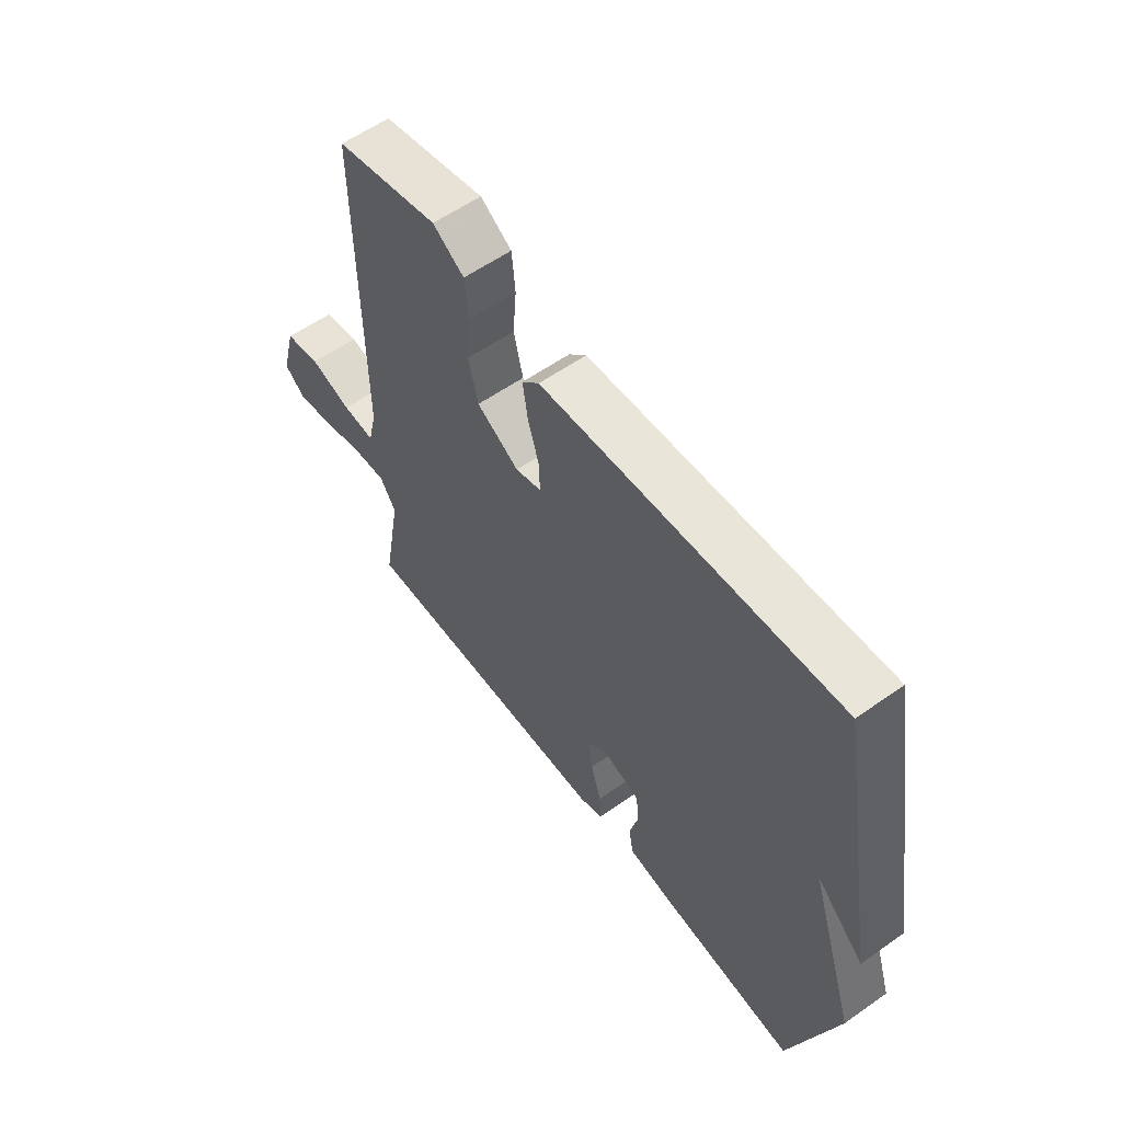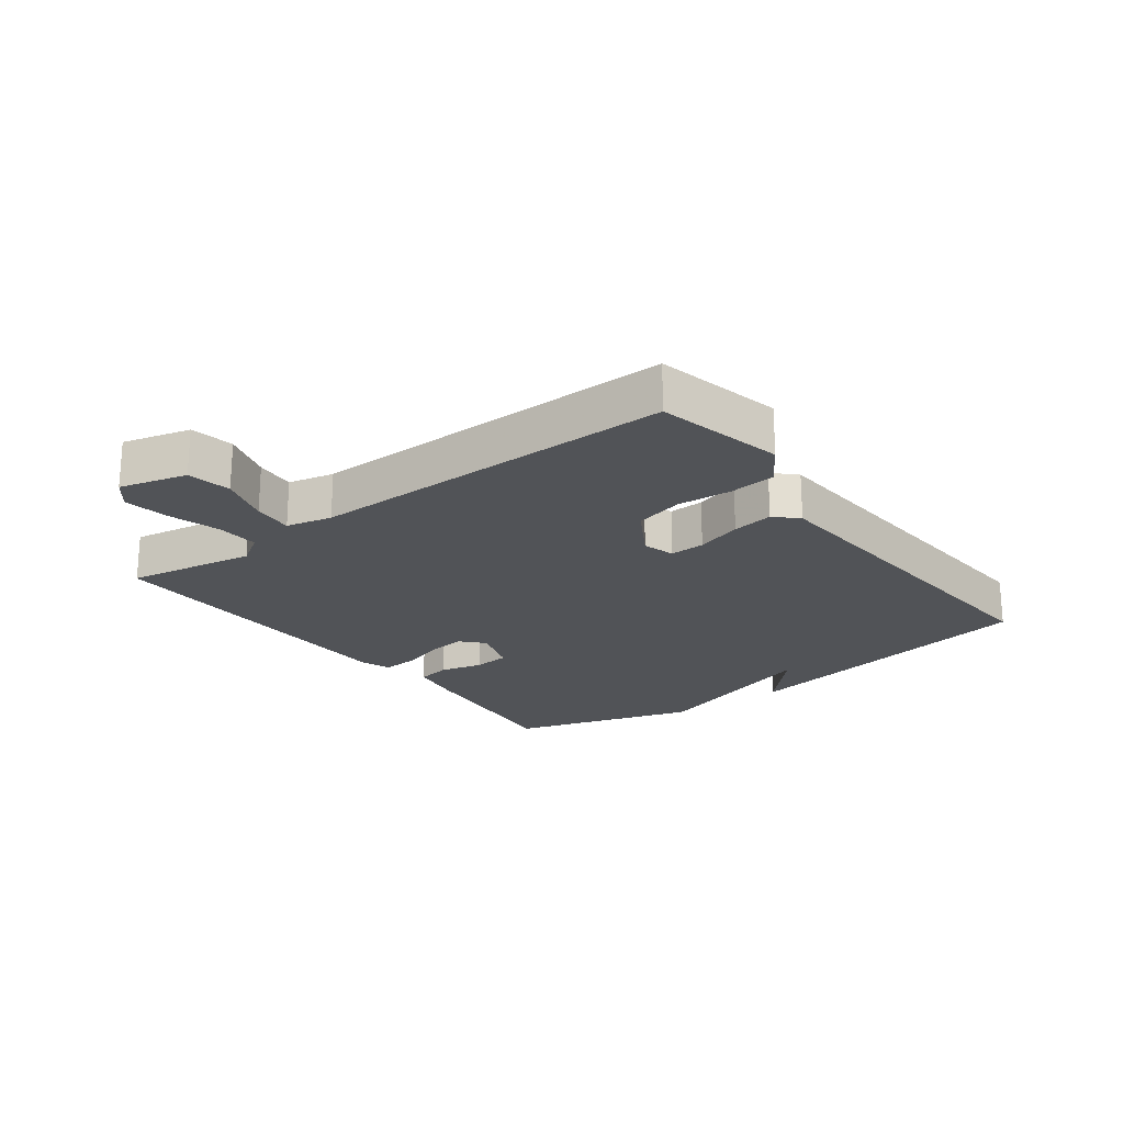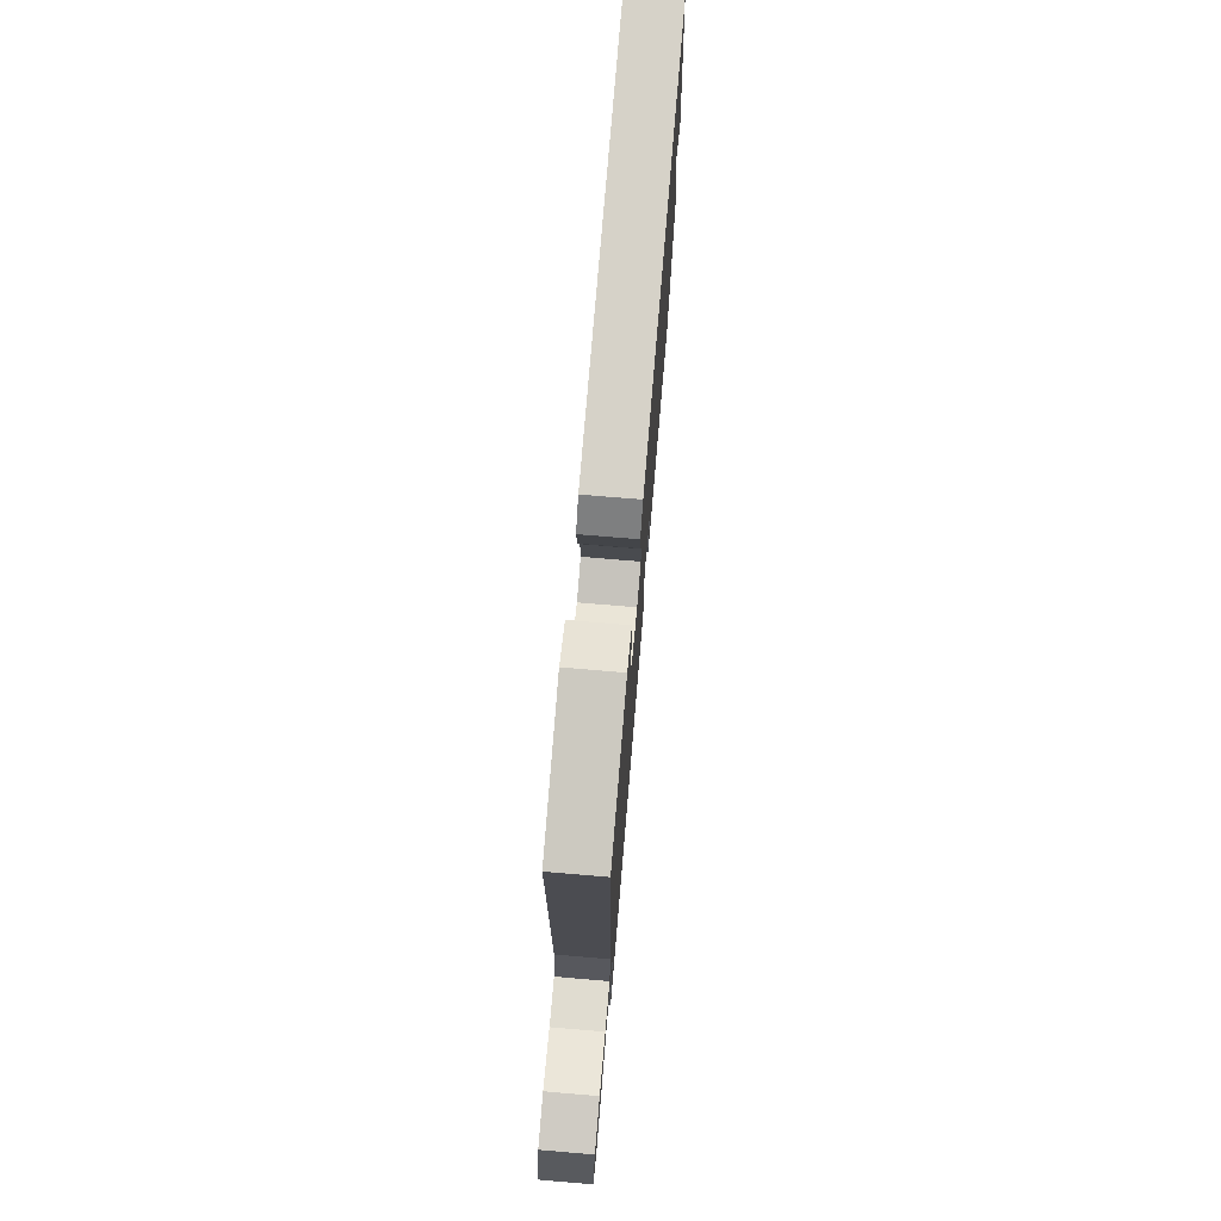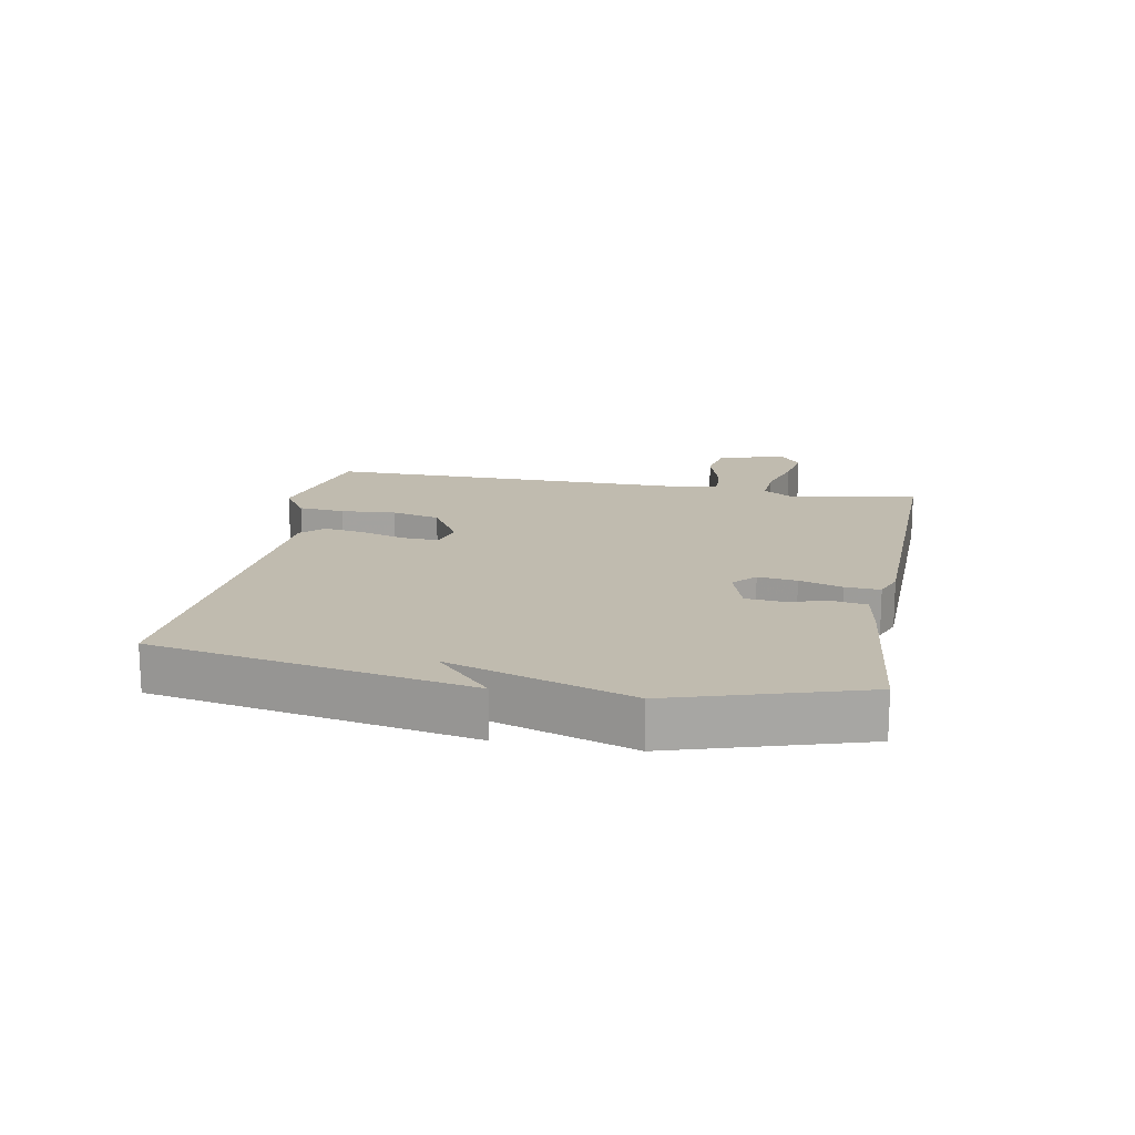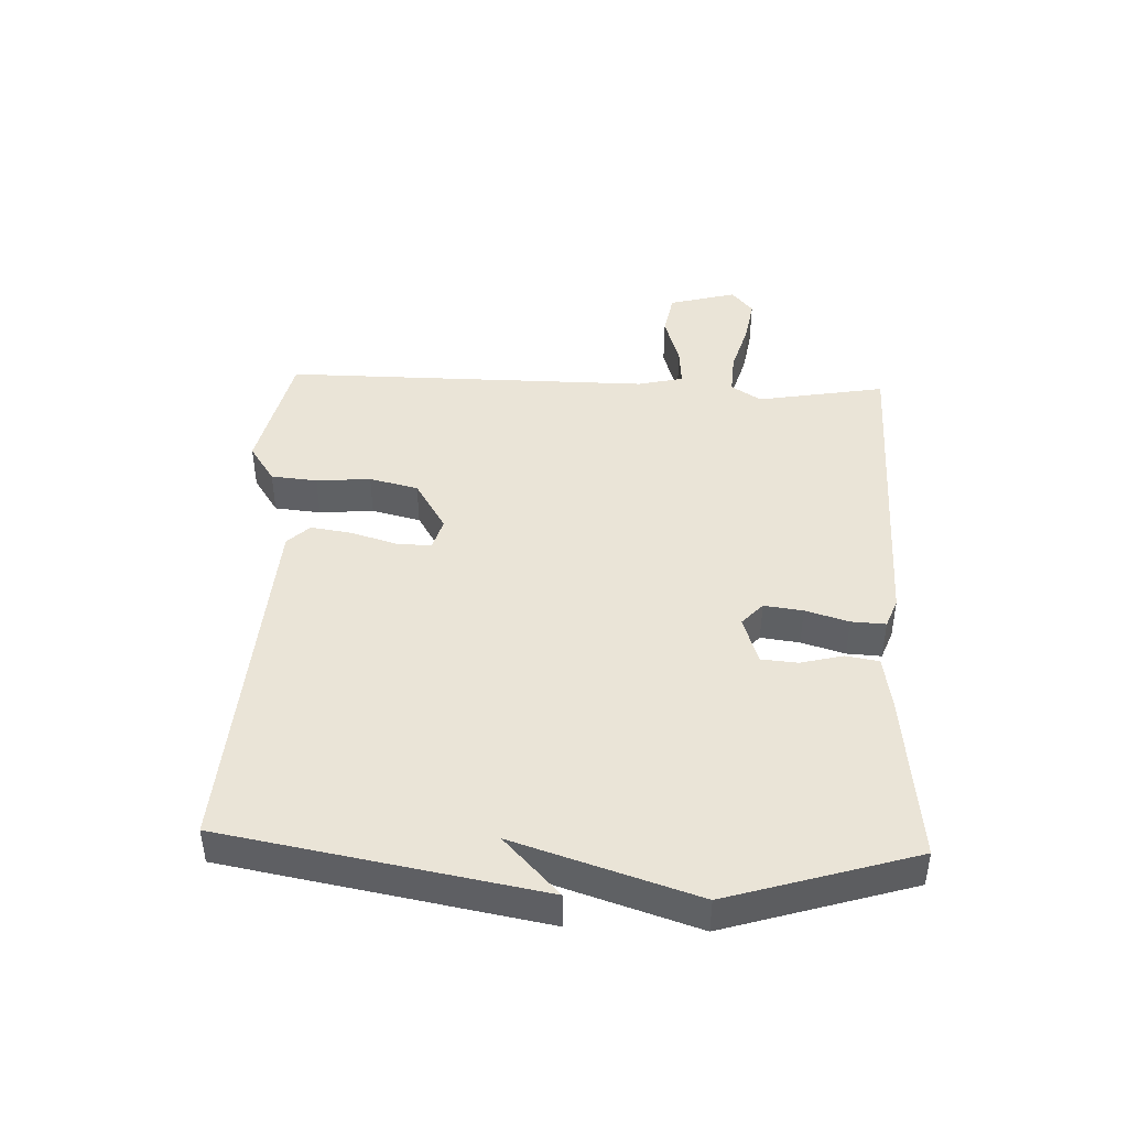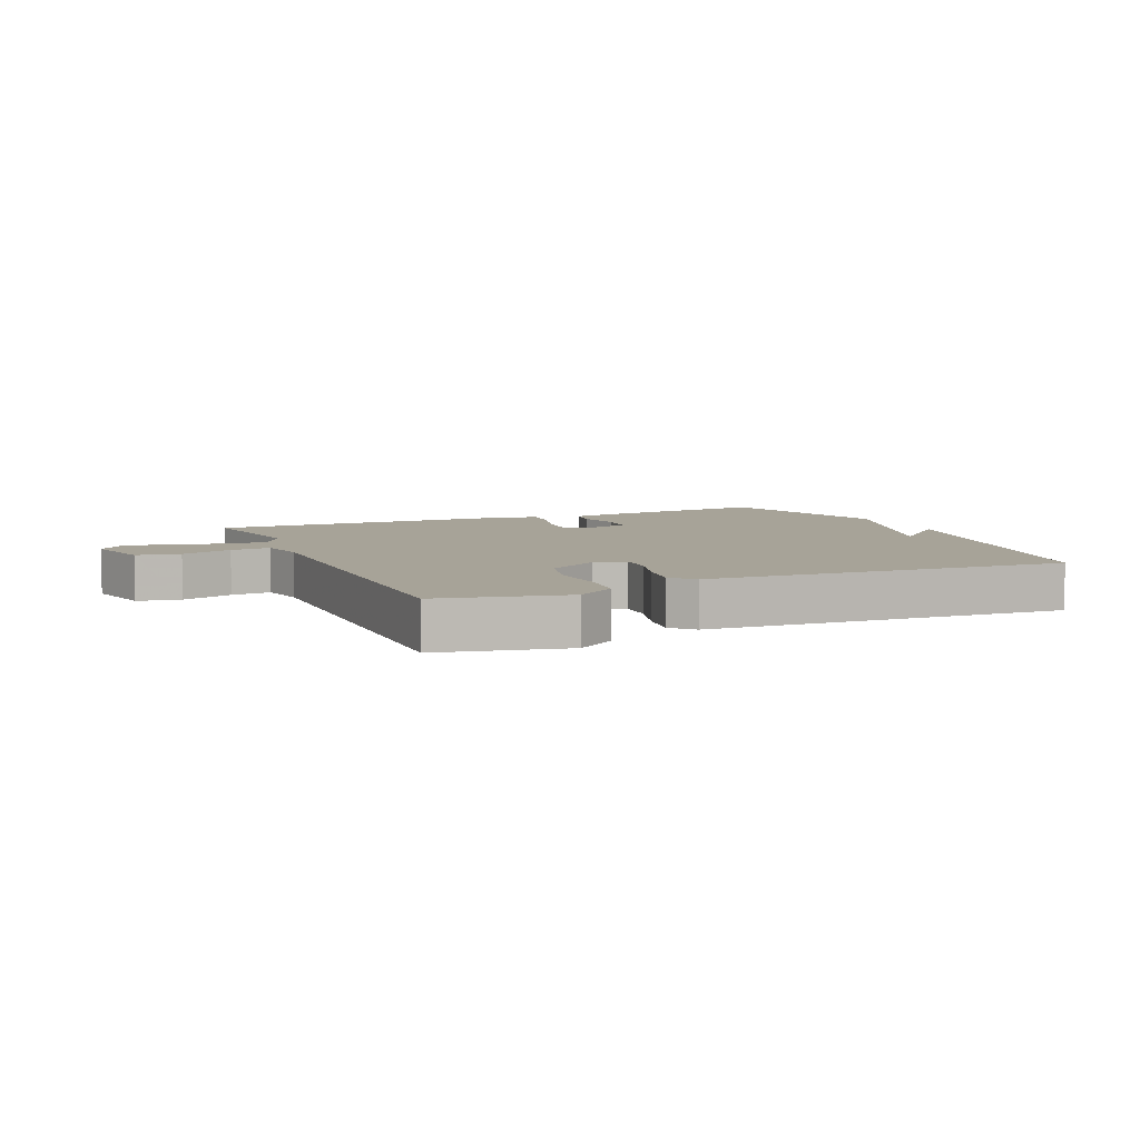
<metadata>
{"format":"obj","ext":"obj","renderer":"f3d","projection":"perspective","resolution":1024,"background":"white","views":[{"elev":58.3,"azim":54.0,"up":"+Z"},{"elev":-21.7,"azim":-53.1,"up":"+Y"},{"elev":74.2,"azim":-85.2,"up":"+Z"},{"elev":16.2,"azim":100.6,"up":"+Y"},{"elev":43.8,"azim":92.3,"up":"+Y"},{"elev":6.8,"azim":-23.5,"up":"+Y"}]}
</metadata>
<code>
v 0.5 0.07 0.5
v 0.591 0.07 -0.002
v 0.498 0.07 0.086
v 0.591 0.07 -0.202
v 0.5 0.07 -0.5
v 0.226 0.07 -0.47
v 0.142 0.07 -0.456
v 0.133 0.07 -0.403
v 0.15 0.07 -0.335
v 0.145 0.07 -0.277
v 0.068 0.07 -0.252
v 0.032 0.07 -0.285
v 0.04 0.07 -0.347
v 0.061 0.07 -0.416
v 0.064 0.07 -0.471
v 0.017 0.07 -0.489
v -0.5 0.07 -0.5
v -0.464 0.07 -0.295
v -0.495 0.07 -0.247
v -0.563 0.07 -0.251
v -0.645 0.07 -0.275
v -0.718 0.07 -0.287
v -0.759 0.07 -0.253
v -0.73 0.07 -0.145
v -0.66 0.07 -0.132
v -0.578 0.07 -0.157
v -0.514 0.07 -0.162
v -0.497 0.07 -0.089
v -0.5 0.07 0.5
v -0.296 0.07 0.546
v -0.234 0.07 0.505
v -0.227 0.07 0.431
v -0.234 0.07 0.344
v -0.215 0.07 0.266
v -0.132 0.07 0.216
v -0.081 0.07 0.231
v -0.083 0.07 0.287
v -0.105 0.07 0.36
v -0.115 0.07 0.426
v -0.081 0.07 0.461
v 0.5 0 0.5
v 0.591 0 -0.002
v 0.498 0 0.086
v 0.591 0 -0.202
v 0.5 0 -0.5
v 0.226 0 -0.47
v 0.142 0 -0.456
v 0.133 0 -0.403
v 0.15 0 -0.335
v 0.145 0 -0.277
v 0.068 0 -0.252
v 0.032 0 -0.285
v 0.04 0 -0.347
v 0.061 0 -0.416
v 0.064 0 -0.471
v 0.017 0 -0.489
v -0.5 0 -0.5
v -0.464 0 -0.295
v -0.495 0 -0.247
v -0.563 0 -0.251
v -0.645 0 -0.275
v -0.718 0 -0.287
v -0.759 0 -0.253
v -0.73 0 -0.145
v -0.66 0 -0.132
v -0.578 0 -0.157
v -0.514 0 -0.162
v -0.497 0 -0.089
v -0.5 0 0.5
v -0.296 0 0.546
v -0.234 0 0.505
v -0.227 0 0.431
v -0.234 0 0.344
v -0.215 0 0.266
v -0.132 0 0.216
v -0.081 0 0.231
v -0.083 0 0.287
v -0.105 0 0.36
v -0.115 0 0.426
v -0.081 0 0.461
f 39 40 1
f 38 39 1
f 37 38 1
f 36 37 1
f 31 32 33
f 30 31 33
f 29 30 33
f 28 29 33
f 27 28 33 34
f 24 25 26
f 23 24 26
f 22 23 26
f 21 22 26
f 20 21 26
f 19 20 26 27
f 27 34 35
f 19 27 35
f 18 19 35
f 17 18 35
f 16 17 35
f 15 16 35
f 14 15 35
f 13 14 35
f 7 8 9
f 6 7 9
f 5 6 9
f 4 5 9
f 3 4 9
f 3 9 10
f 1 2 3
f 3 10 11
f 1 3 11
f 36 1 11
f 12 13 35 36
f 11 12 36
f 41 80 79
f 41 79 78
f 41 78 77
f 41 77 76
f 73 72 71
f 73 71 70
f 73 70 69
f 73 69 68
f 74 73 68 67
f 66 65 64
f 66 64 63
f 66 63 62
f 66 62 61
f 66 61 60
f 67 66 60 59
f 75 74 67
f 75 67 59
f 75 59 58
f 75 58 57
f 75 57 56
f 75 56 55
f 75 55 54
f 75 54 53
f 49 48 47
f 49 47 46
f 49 46 45
f 49 45 44
f 49 44 43
f 50 49 43
f 43 42 41
f 51 50 43
f 51 43 41
f 51 41 76
f 76 75 53 52
f 76 52 51
f 1 41 42 2
f 2 42 43 3
f 3 43 44 4
f 4 44 45 5
f 5 45 46 6
f 6 46 47 7
f 7 47 48 8
f 8 48 49 9
f 9 49 50 10
f 10 50 51 11
f 11 51 52 12
f 12 52 53 13
f 13 53 54 14
f 14 54 55 15
f 15 55 56 16
f 16 56 57 17
f 17 57 58 18
f 18 58 59 19
f 19 59 60 20
f 20 60 61 21
f 21 61 62 22
f 22 62 63 23
f 23 63 64 24
f 24 64 65 25
f 25 65 66 26
f 26 66 67 27
f 27 67 68 28
f 28 68 69 29
f 29 69 70 30
f 30 70 71 31
f 31 71 72 32
f 32 72 73 33
f 33 73 74 34
f 34 74 75 35
f 35 75 76 36
f 36 76 77 37
f 37 77 78 38
f 38 78 79 39
f 39 79 80 40
f 40 80 41 1

</code>
